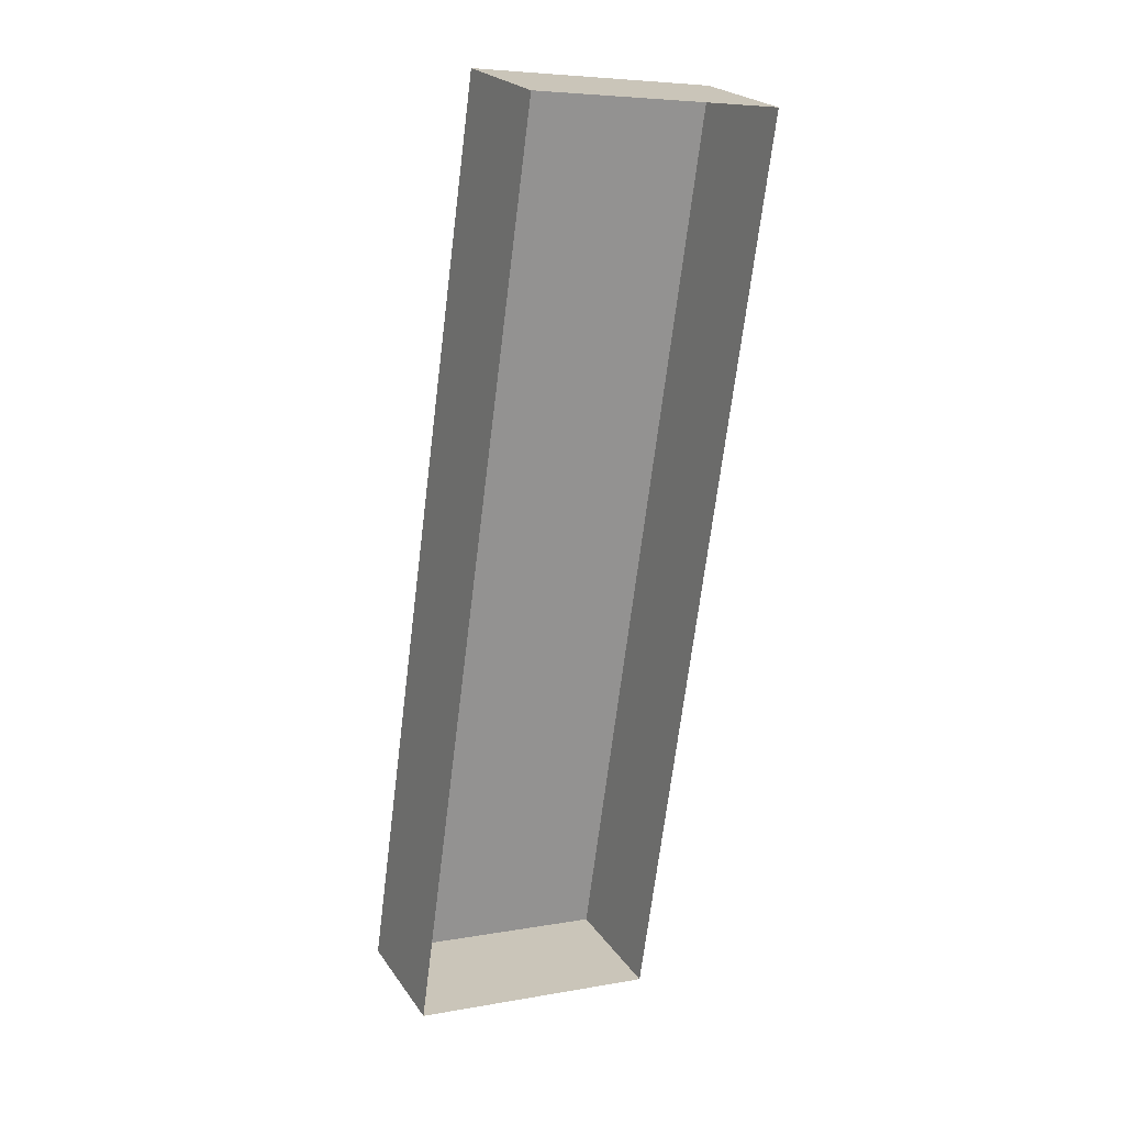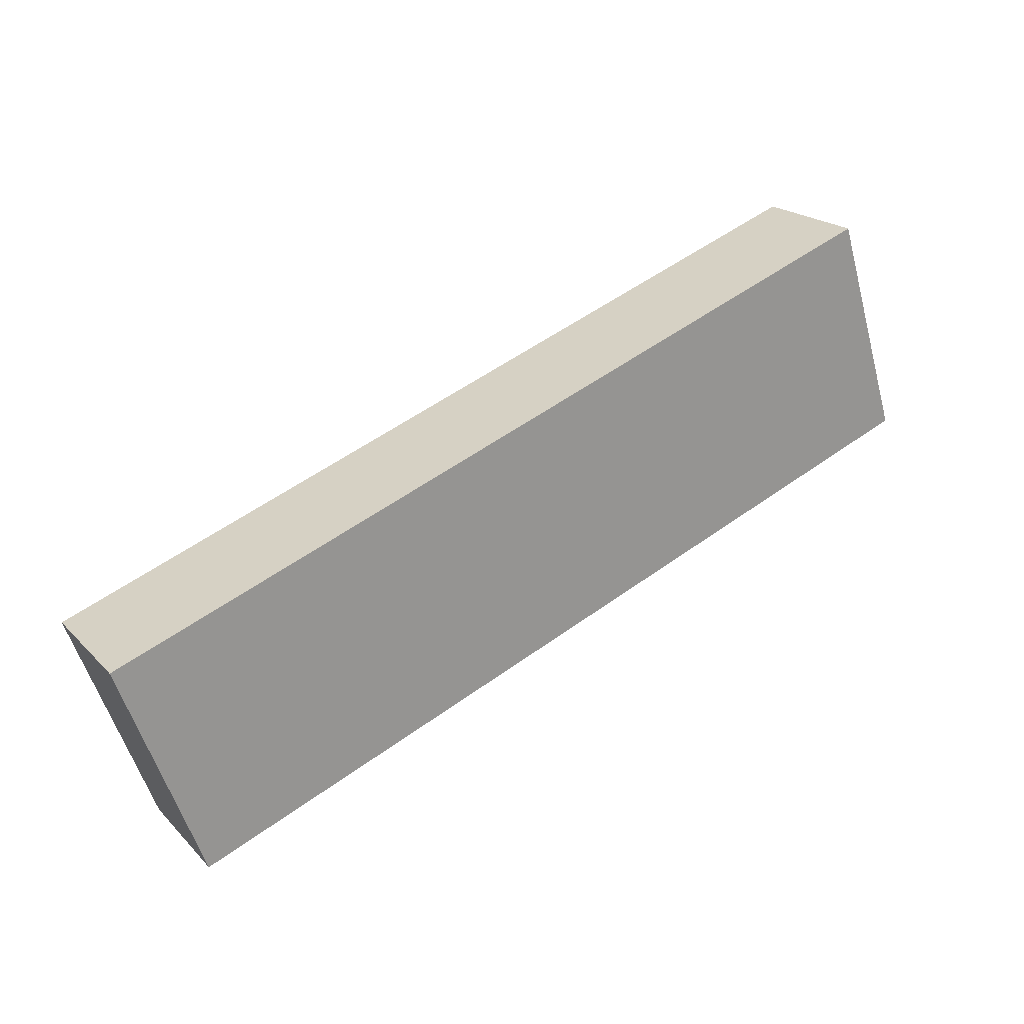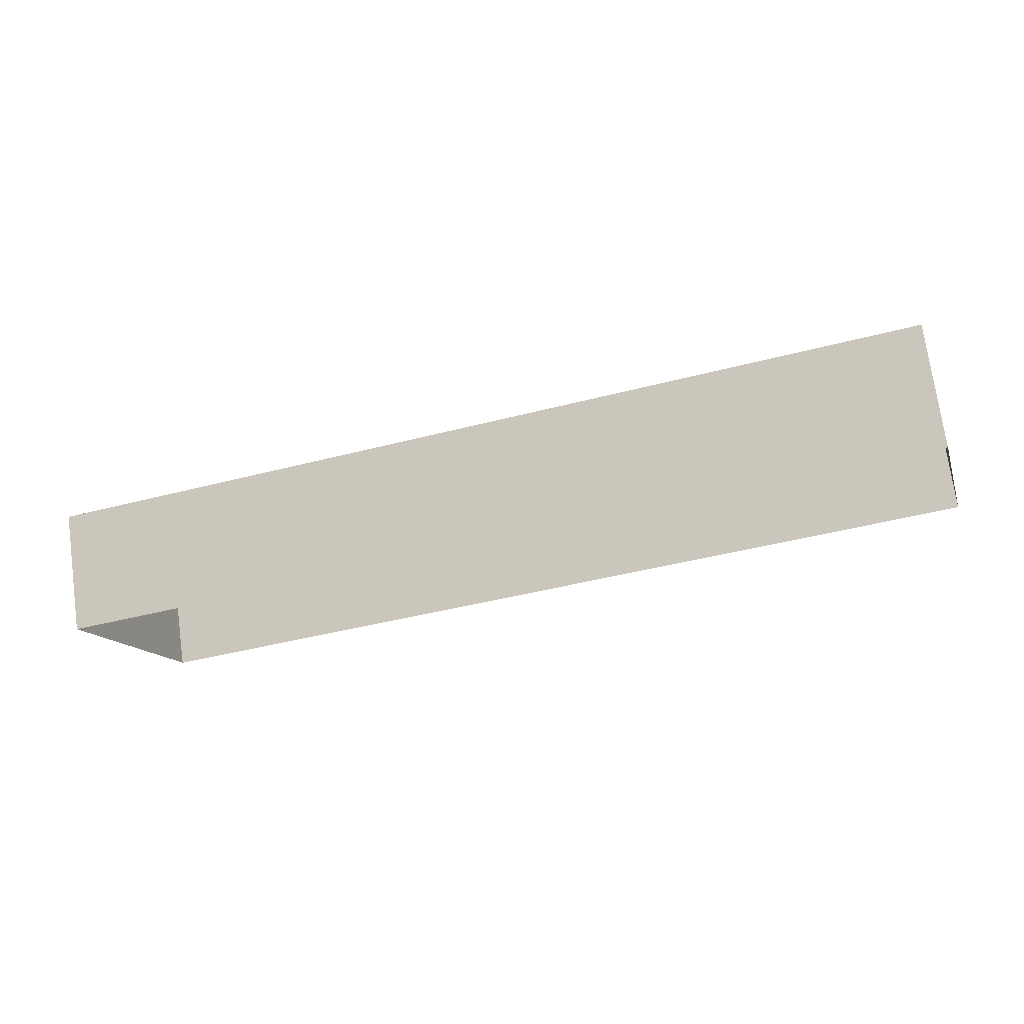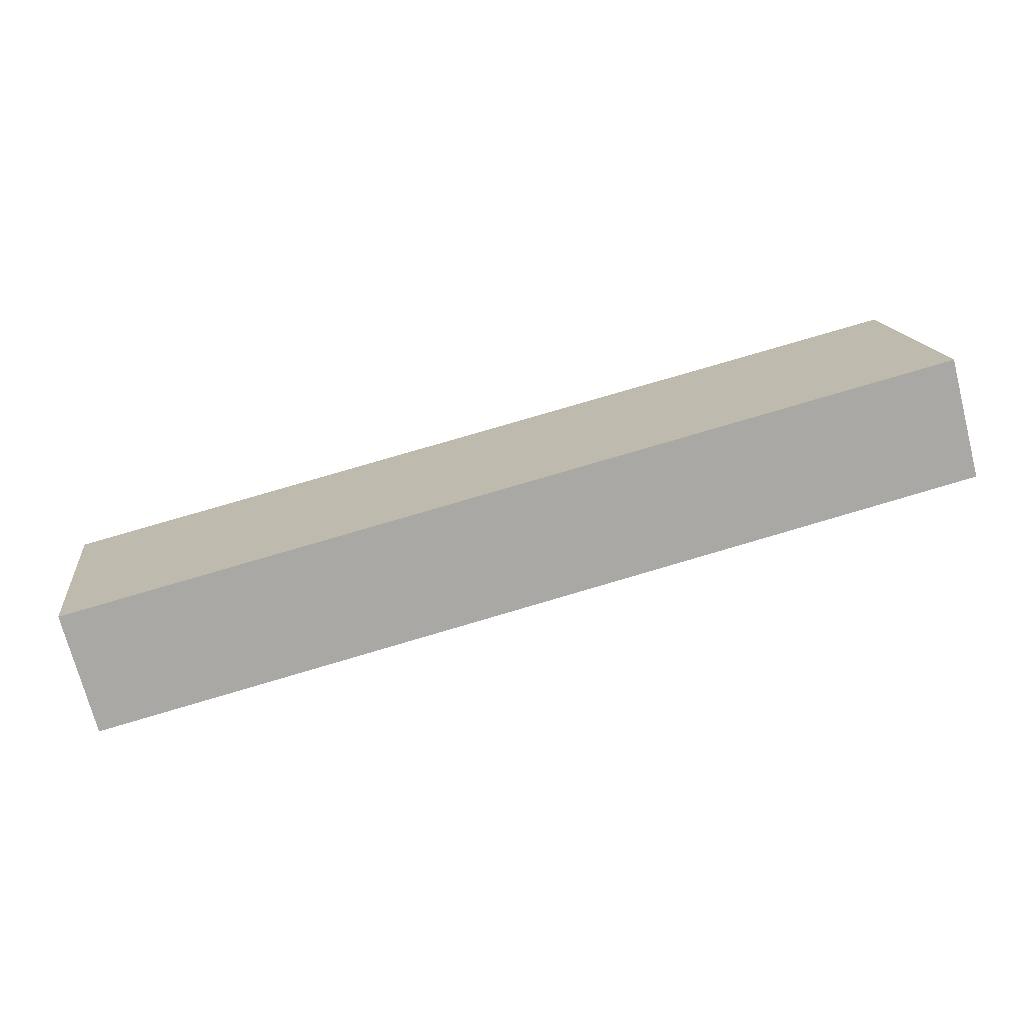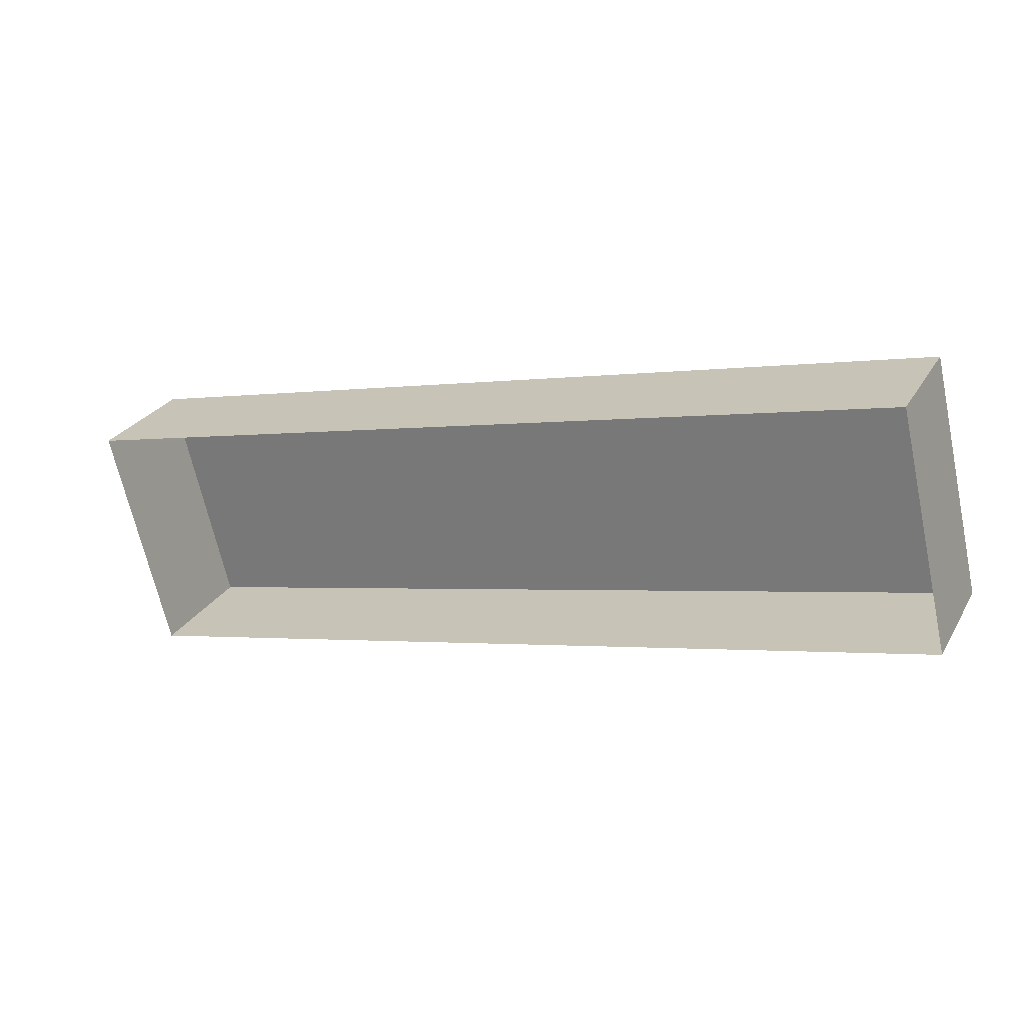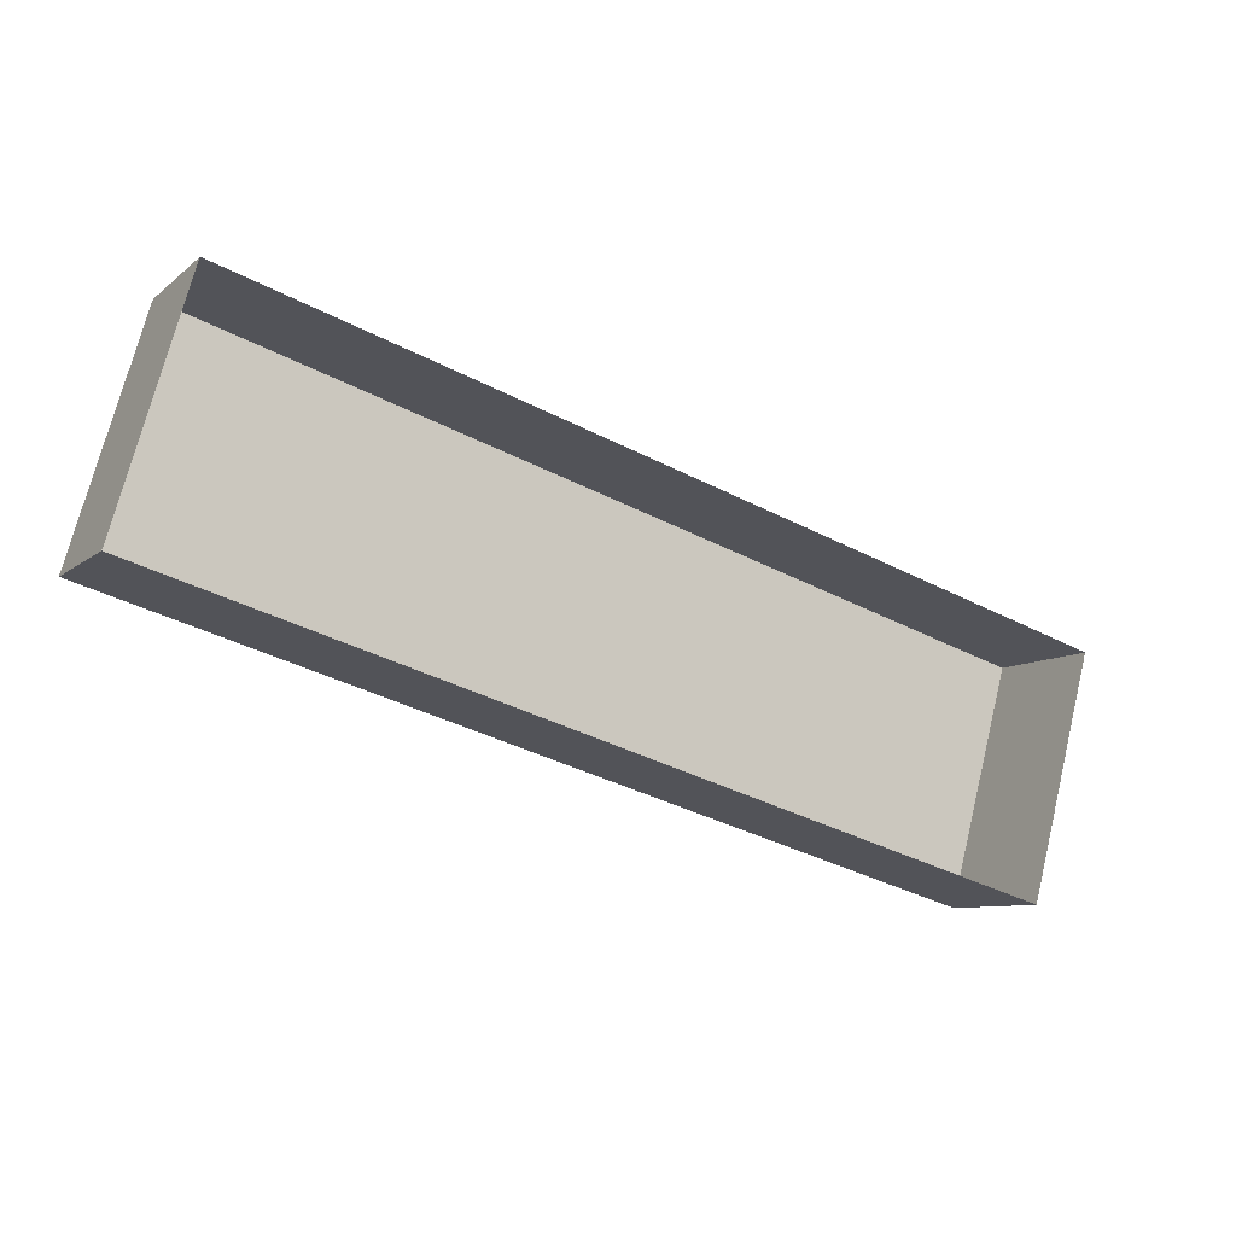
<metadata>
{"format":"obj","ext":"obj","renderer":"f3d","projection":"perspective","resolution":1024,"background":"white","views":[{"elev":-69.9,"azim":-97.1,"up":"+Z"},{"elev":54.8,"azim":-37.3,"up":"+Y"},{"elev":-41.1,"azim":-162.1,"up":"+Z"},{"elev":79.7,"azim":163.7,"up":"+Y"},{"elev":-1.6,"azim":-151.2,"up":"+Y"},{"elev":-39.8,"azim":147.5,"up":"+Y"}]}
</metadata>
<code>
o #ID114
v 0.1246 -0.5386 0.4027
v 0.03977 -0.5179 0.3924
v 0.03977 -0.5386 0.4027
v 0.1246 -0.5179 0.3924
v 0.1246 -0.5386 0.4027
v 0.03977 -0.5438 0.3924
v 0.1246 -0.5438 0.3924
v 0.03977 -0.5386 0.4027
v 0.1246 -0.5231 0.382
v 0.1246 -0.5386 0.4027
v 0.1246 -0.5438 0.3924
v 0.1246 -0.5179 0.3924
v 0.03977 -0.5231 0.382
v 0.1246 -0.5179 0.3924
v 0.1246 -0.5231 0.382
v 0.03977 -0.5179 0.3924
v 0.03977 -0.5386 0.4027
v 0.03977 -0.5231 0.382
v 0.03977 -0.5438 0.3924
v 0.03977 -0.5179 0.3924
f 1 2 3
f 2 1 4
f 5 6 7
f 6 5 8
f 9 10 11
f 10 9 12
f 13 14 15
f 14 13 16
f 17 18 19
f 18 17 20

</code>
